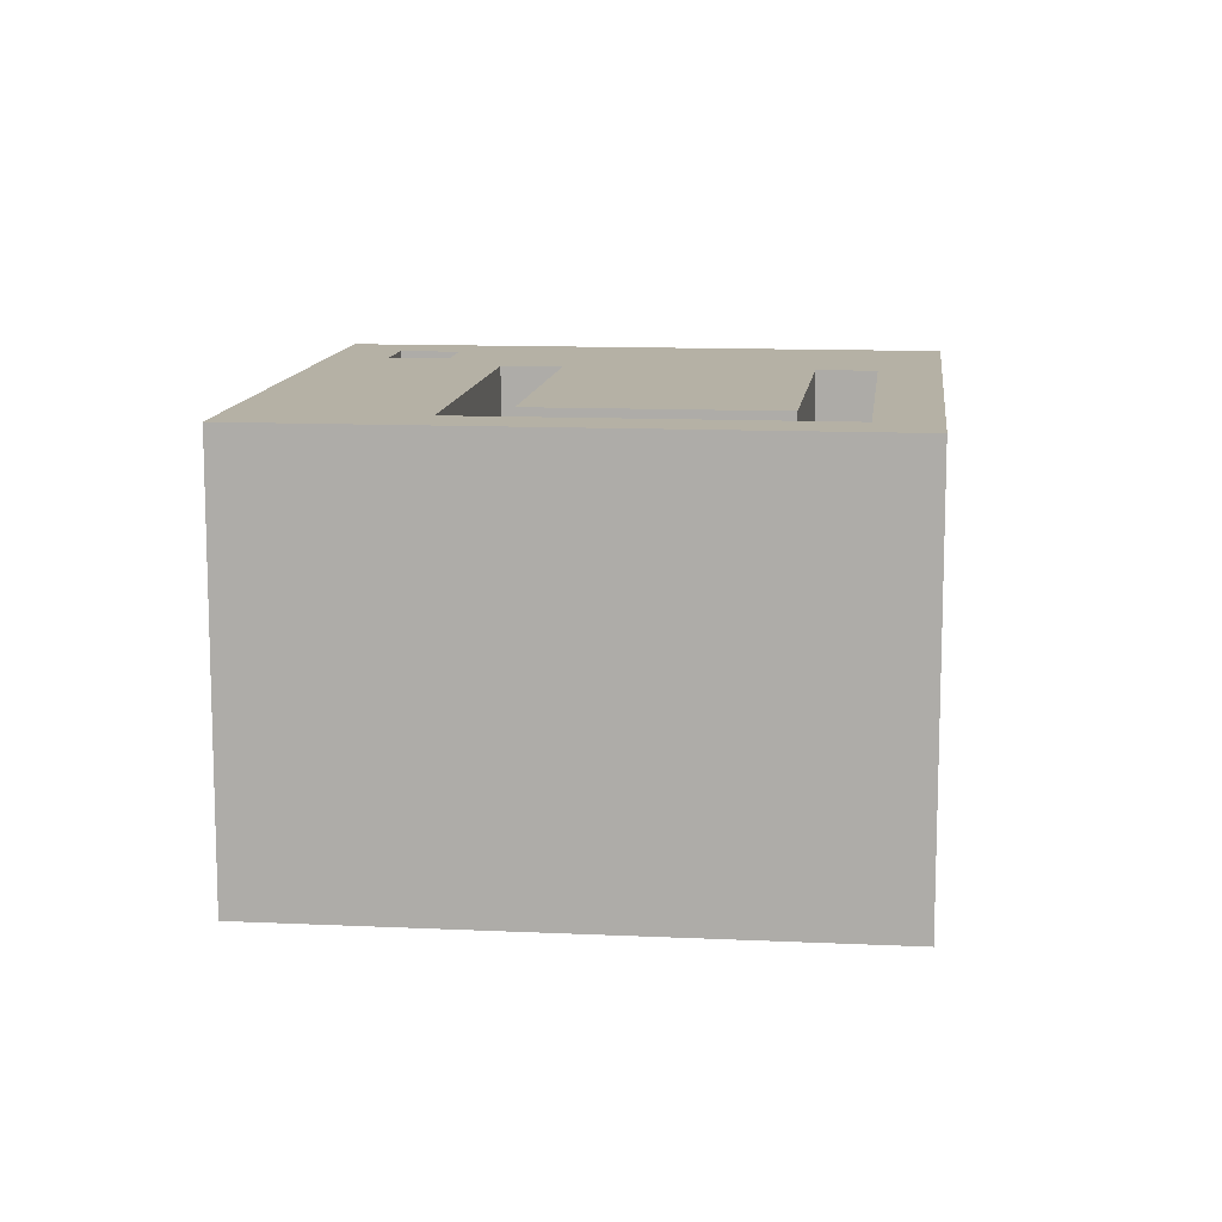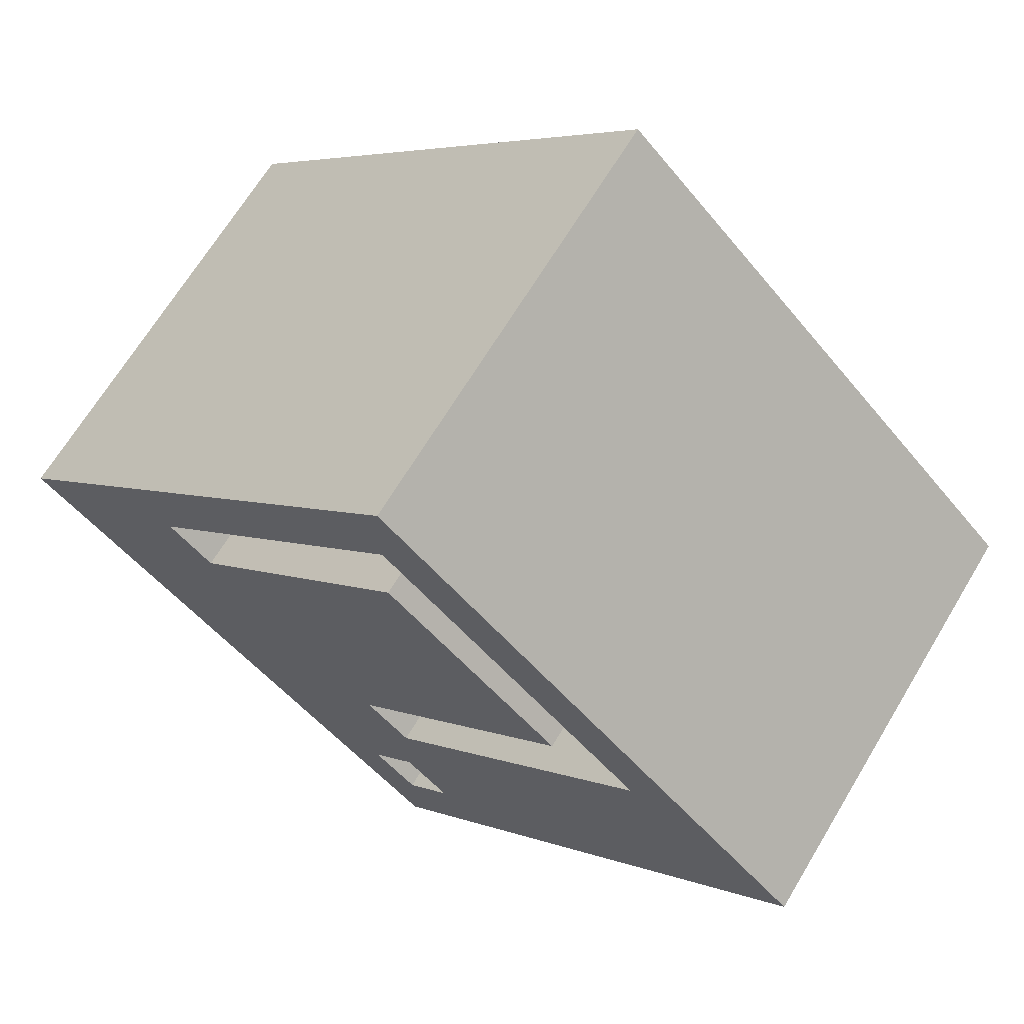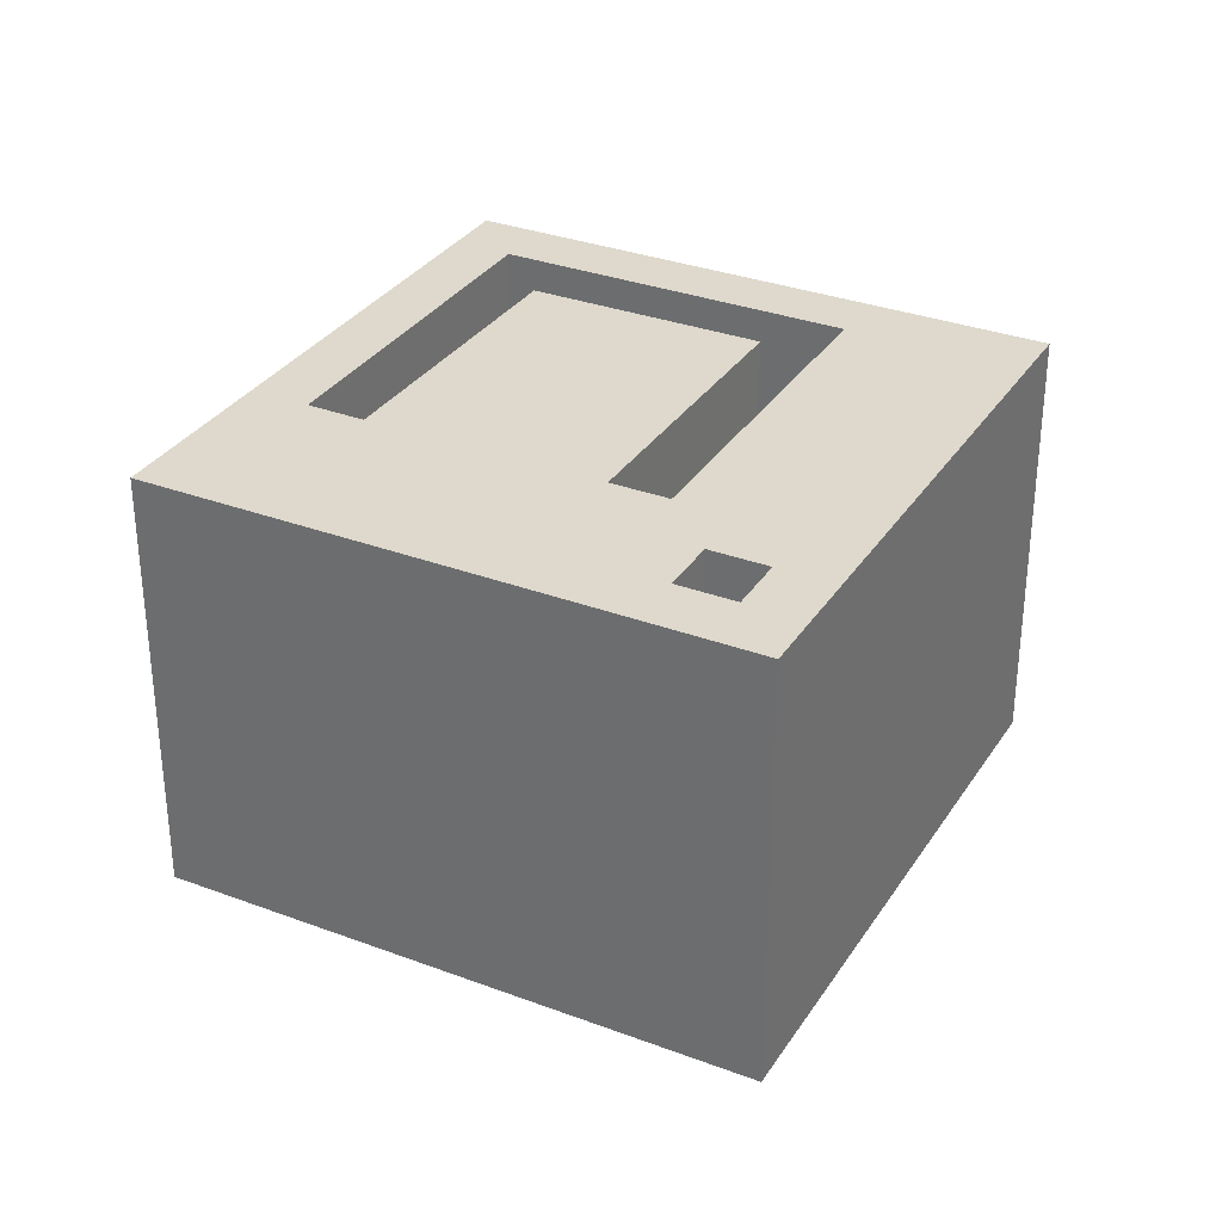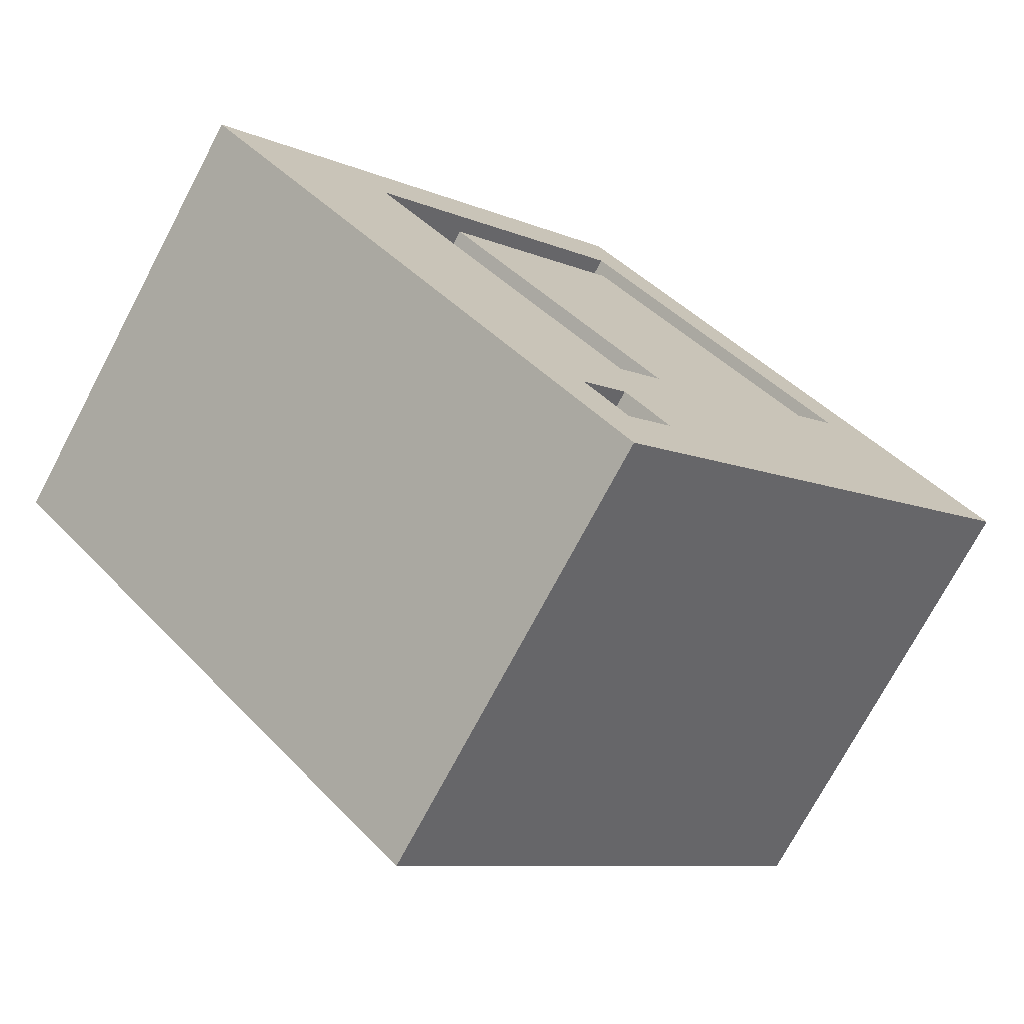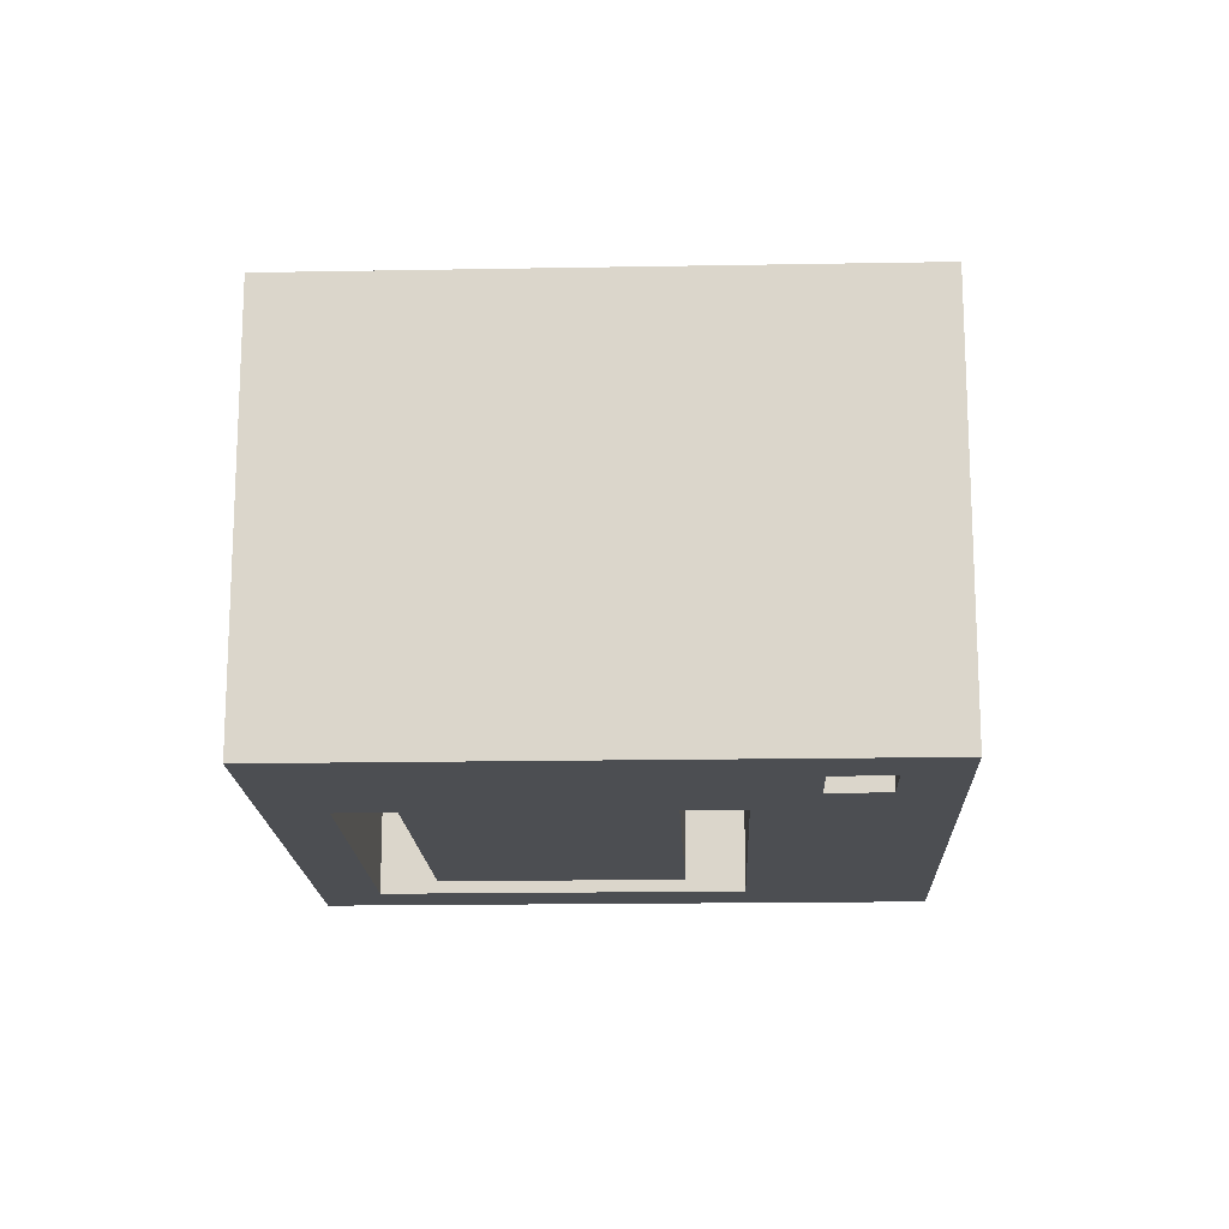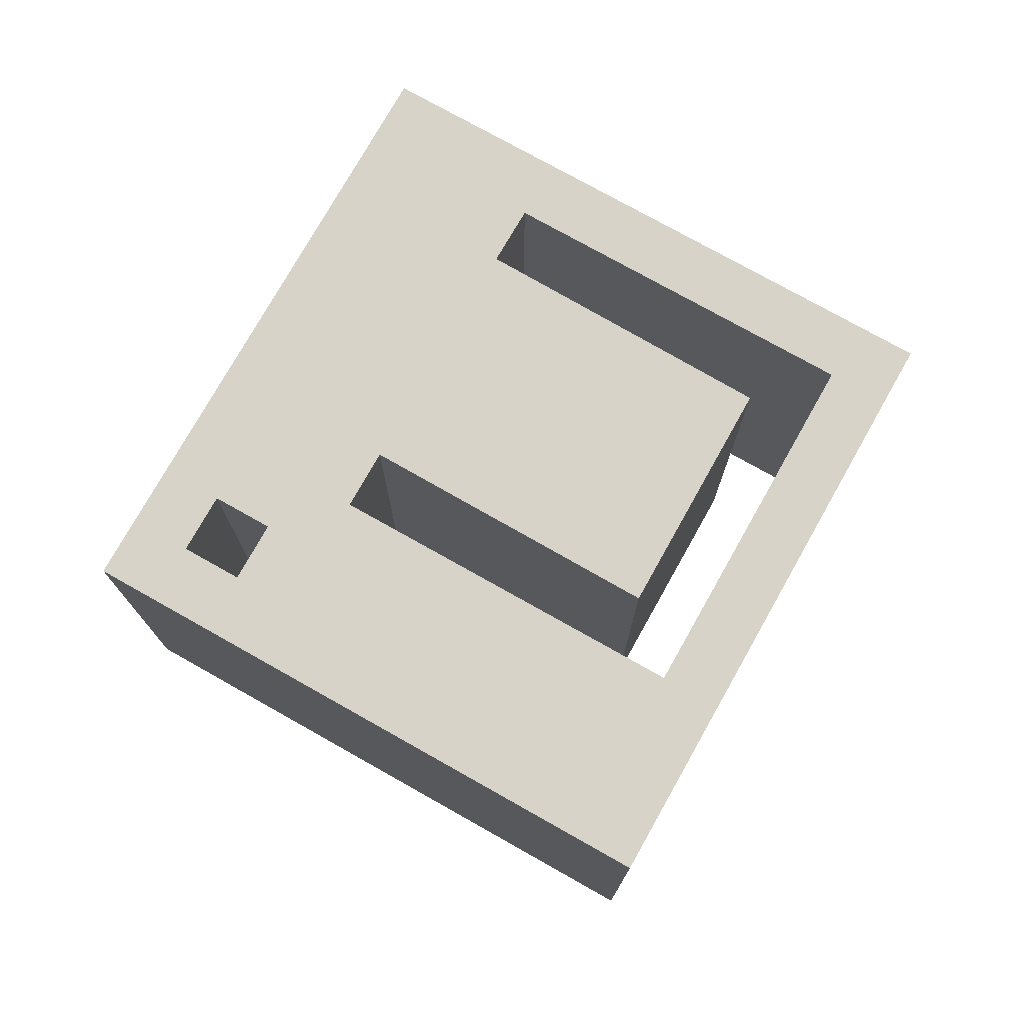
<metadata>
{"format":"obj","ext":"obj","renderer":"f3d","projection":"perspective","resolution":1024,"background":"white","views":[{"elev":11.8,"azim":141.4,"up":"+Z"},{"elev":67.2,"azim":31.0,"up":"+Y"},{"elev":32.2,"azim":-17.3,"up":"+Z"},{"elev":-73.1,"azim":152.2,"up":"+Y"},{"elev":-17.0,"azim":-42.9,"up":"+Z"},{"elev":75.9,"azim":74.4,"up":"+Z"}]}
</metadata>
<code>
o Cube
v -0.5032 0.1008 0.5
v 0.002799 0.5933 0.5
v 0 1 0.5
v 1 0 0.5
v -0.6 0.2 0.5
v 0 0.8 0.5
v -1 0 0.5
v 0 -1 0.5
v 0.6 0.2 0.5
v 0 -0.8 0.5
v 0.4024 0.1968 0.5
v -0.1 -0.3 0.5
v 0 -0.4 0.5
v -0.1 -0.7 0.5
v 0 -0.6 0.5
v 0.1 -0.7 0.5
v 0 0.8 -0.5
v 0 1 -0.5
v 0.002799 0.5933 -0.5
v -0.5032 0.1008 -0.5
v 0.6 0.2 -0.5
v 0 -1 -0.5
v -1 0 -0.5
v 1 0 -0.5
v -0.6 0.2 -0.5
v 0.4024 0.1968 -0.5
v 0 -0.4 -0.5
v -0.1 -0.7 -0.5
v 0 -0.6 -0.5
v -0.1 -0.3 -0.5
v 0 -0.8 -0.5
v 0.1 -0.7 -0.5
f 7 5 6 3
f 4 9 13 15 16
f 10 14 7 8
f 3 6 9 4
f 8 4 16 10
f 15 13 12 1 14
f 1 12 11 2
f 14 1 5 7
f 23 18 17 25
f 24 32 29 27 21
f 31 22 23 28
f 18 24 21 17
f 22 31 32 24
f 29 28 20 30 27
f 20 19 26 30
f 28 23 25 20
f 13 27 30 12
f 8 22 24 4
f 2 19 20 1
f 10 31 28 14
f 6 17 21 9
f 15 29 32 16
f 1 20 25 5
f 7 23 22 8
f 16 32 31 10
f 5 25 17 6
f 4 24 18 3
f 9 21 27 13
f 14 28 29 15
f 3 18 23 7
f 12 30 26 11
f 11 26 19 2

</code>
